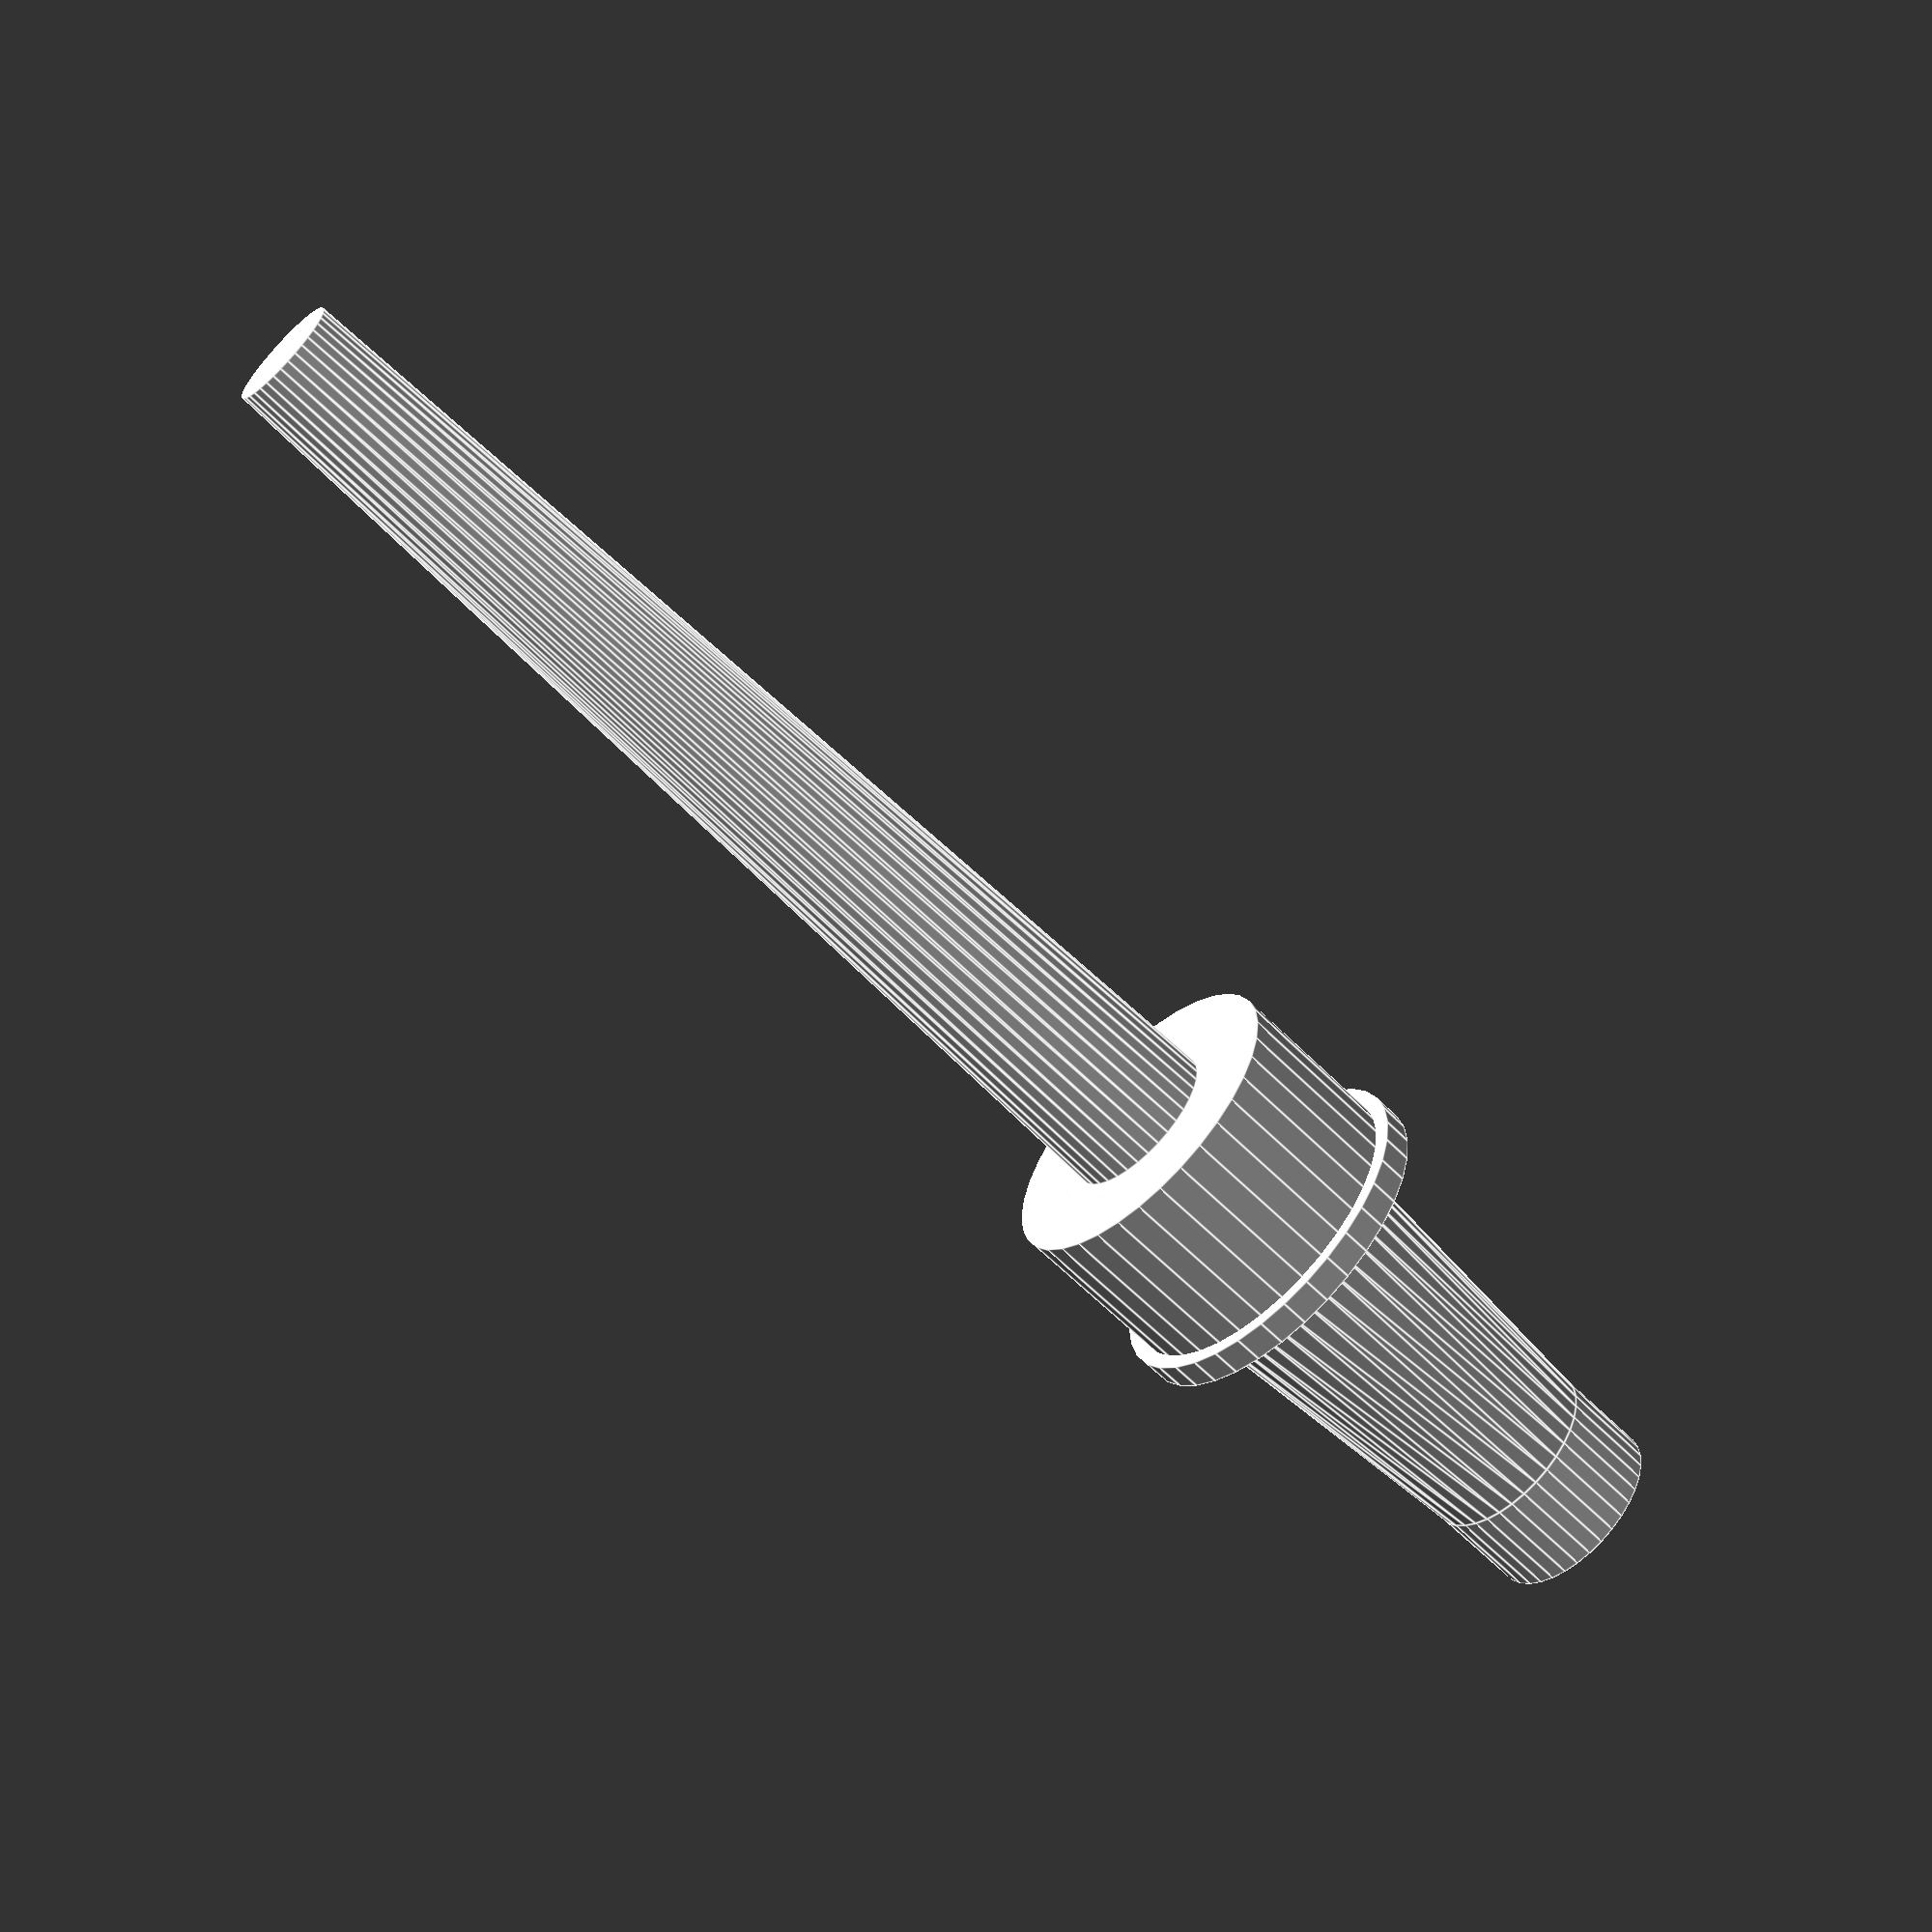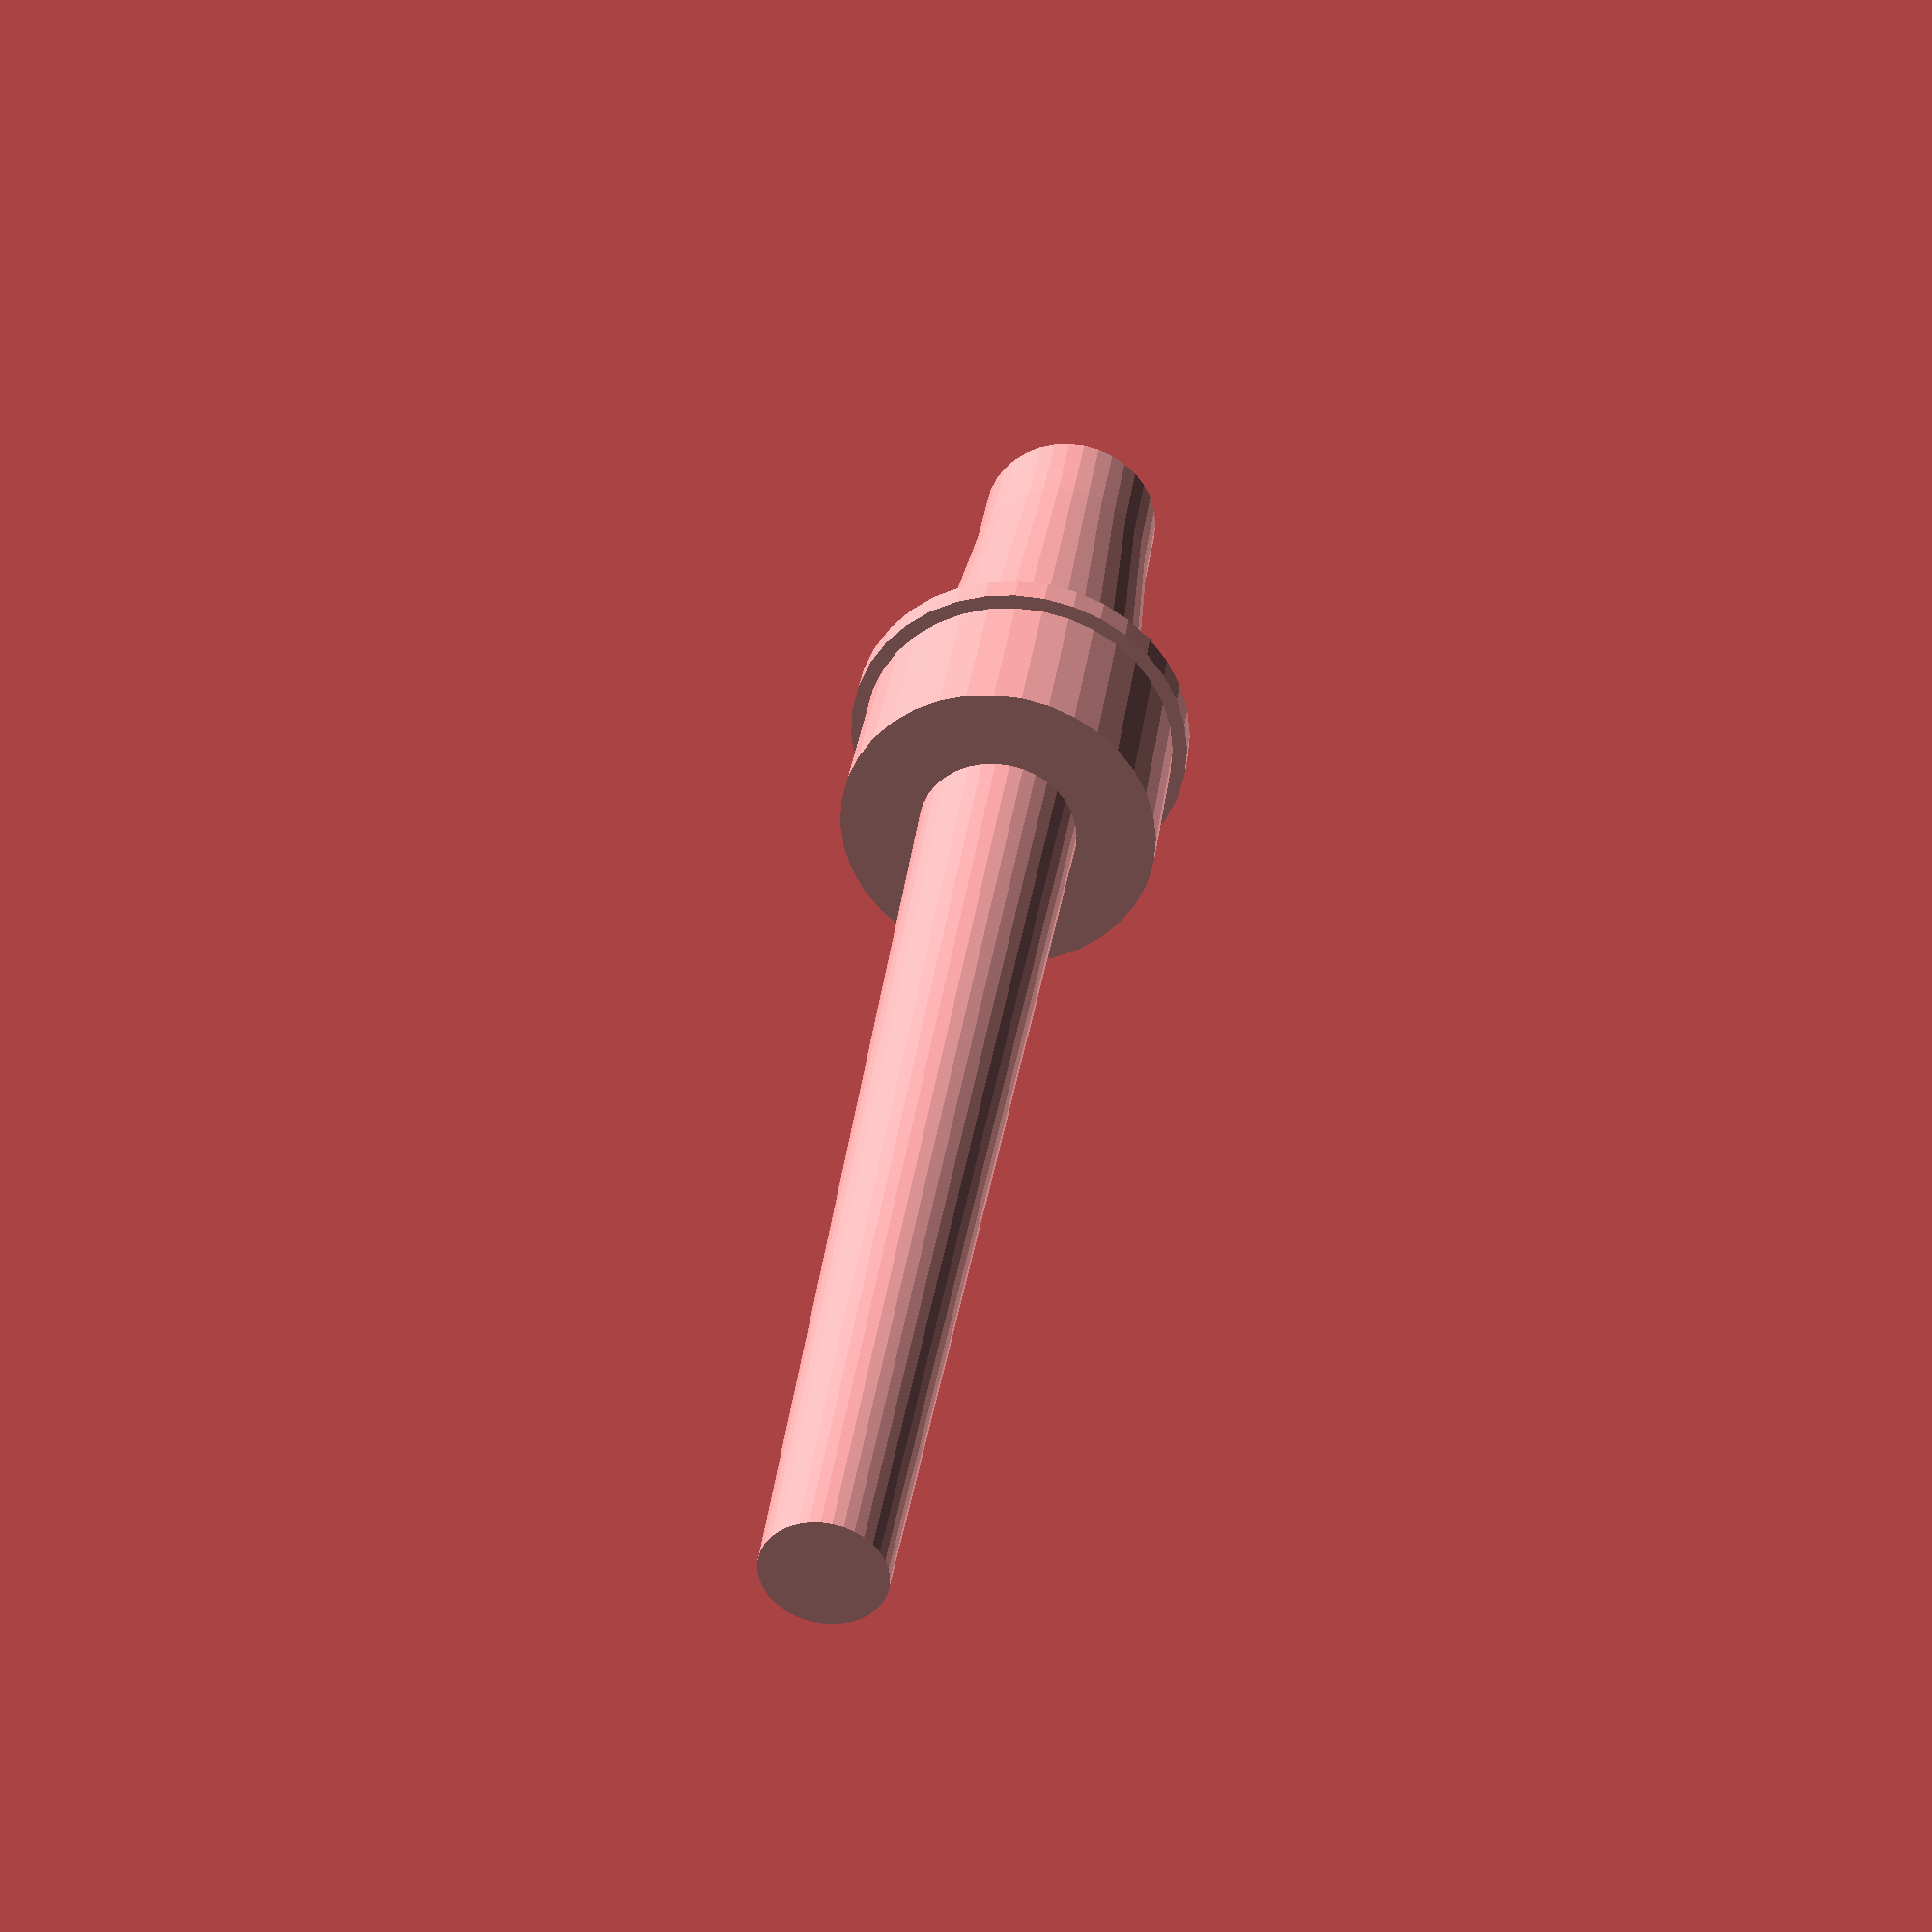
<openscad>
//LampeVerstaerker

$fn=36;

l1=5;
d12=9.5;

l2=17;
d23=11.5;

l3A=1.5;
d3A=17.5;
d3=10;
l3=10;
d3C=16;

l4=56;

d45=8;
d5=5.5;

cylinder(h=l1,d=d12);
translate([0,0,l1])
cylinder(h=l2,d1=d12,d2=d23);
translate([0,0,l1+l2])
cylinder(h=l3A,d=d3A);
translate([0,0,l1+l2])
cylinder(h=l3,d=d3);
translate([0,0,l1+l2])
cylinder(h=l3,d=d3C);
translate([0,0,l1+l2+l3])
cylinder(h=l4,d1=d45,d2=d5);
</openscad>
<views>
elev=62.6 azim=52.3 roll=44.7 proj=p view=edges
elev=325.3 azim=168.4 roll=7.6 proj=p view=wireframe
</views>
